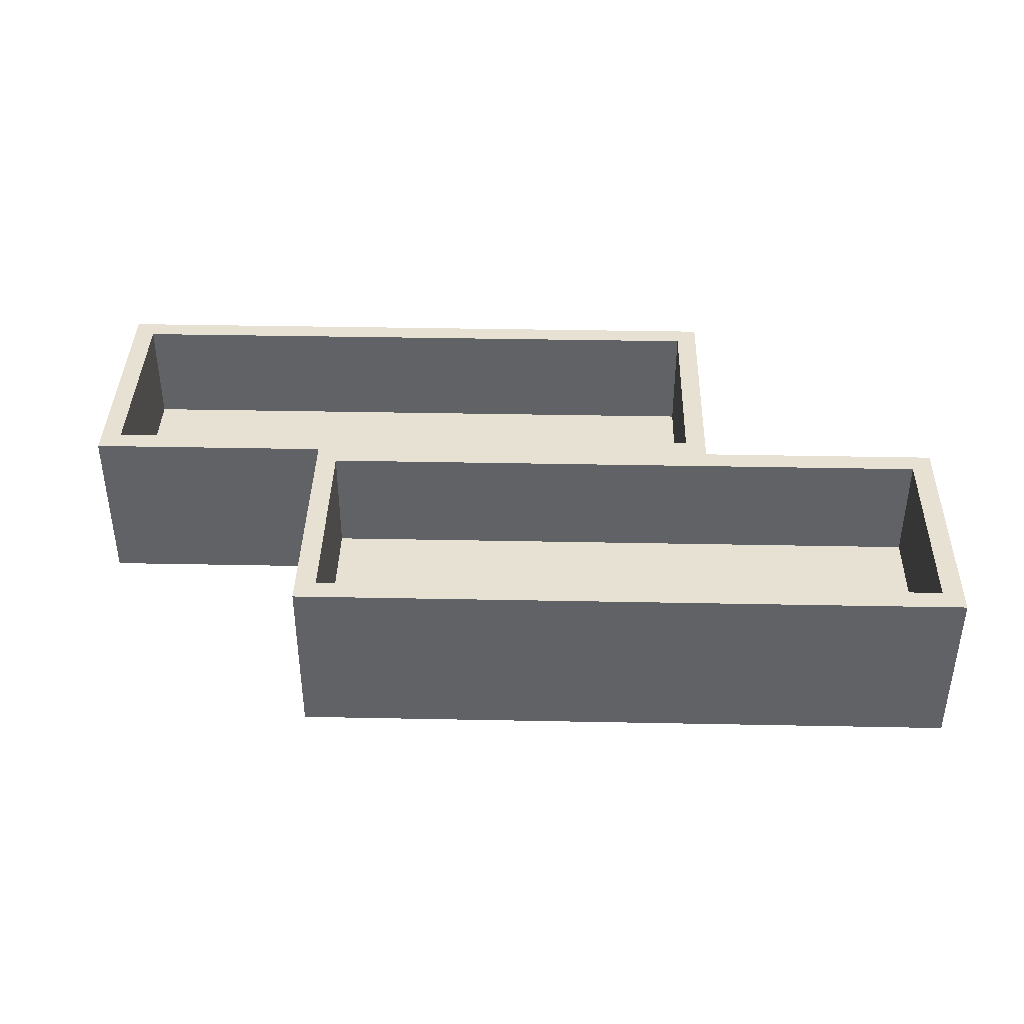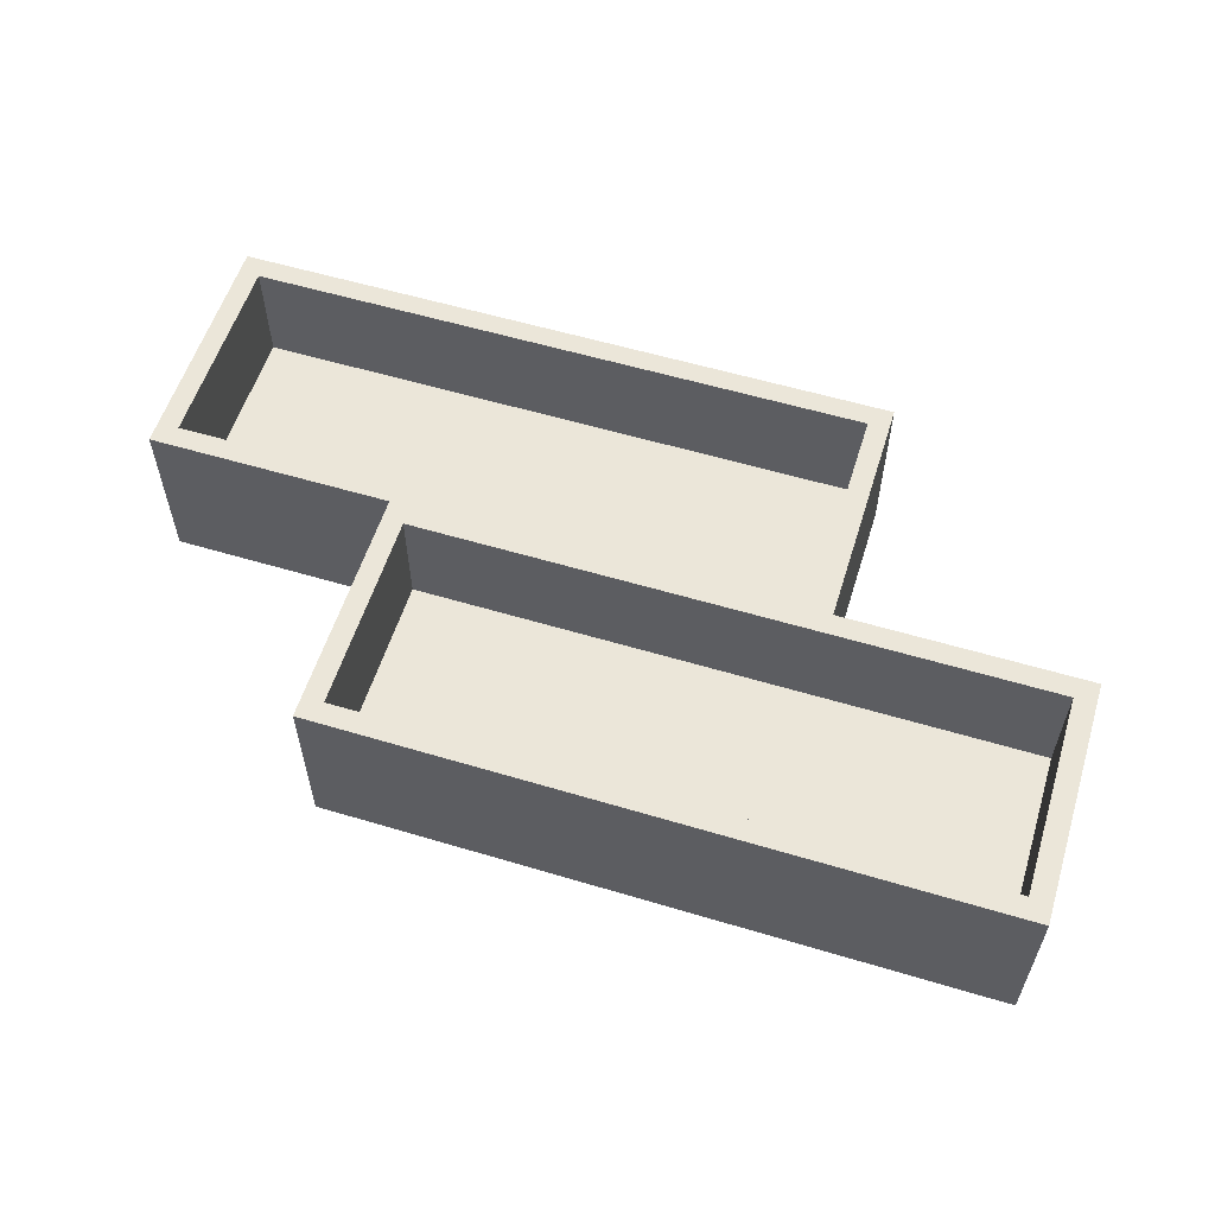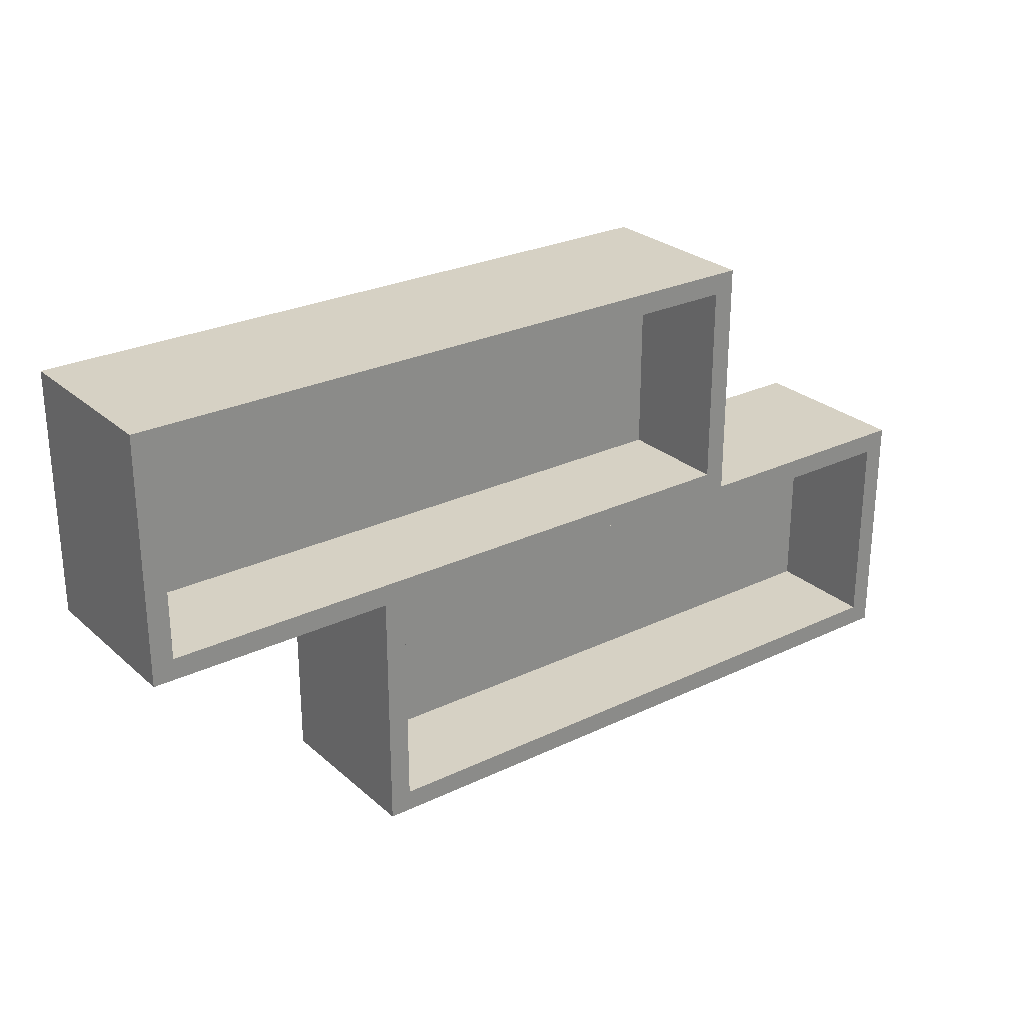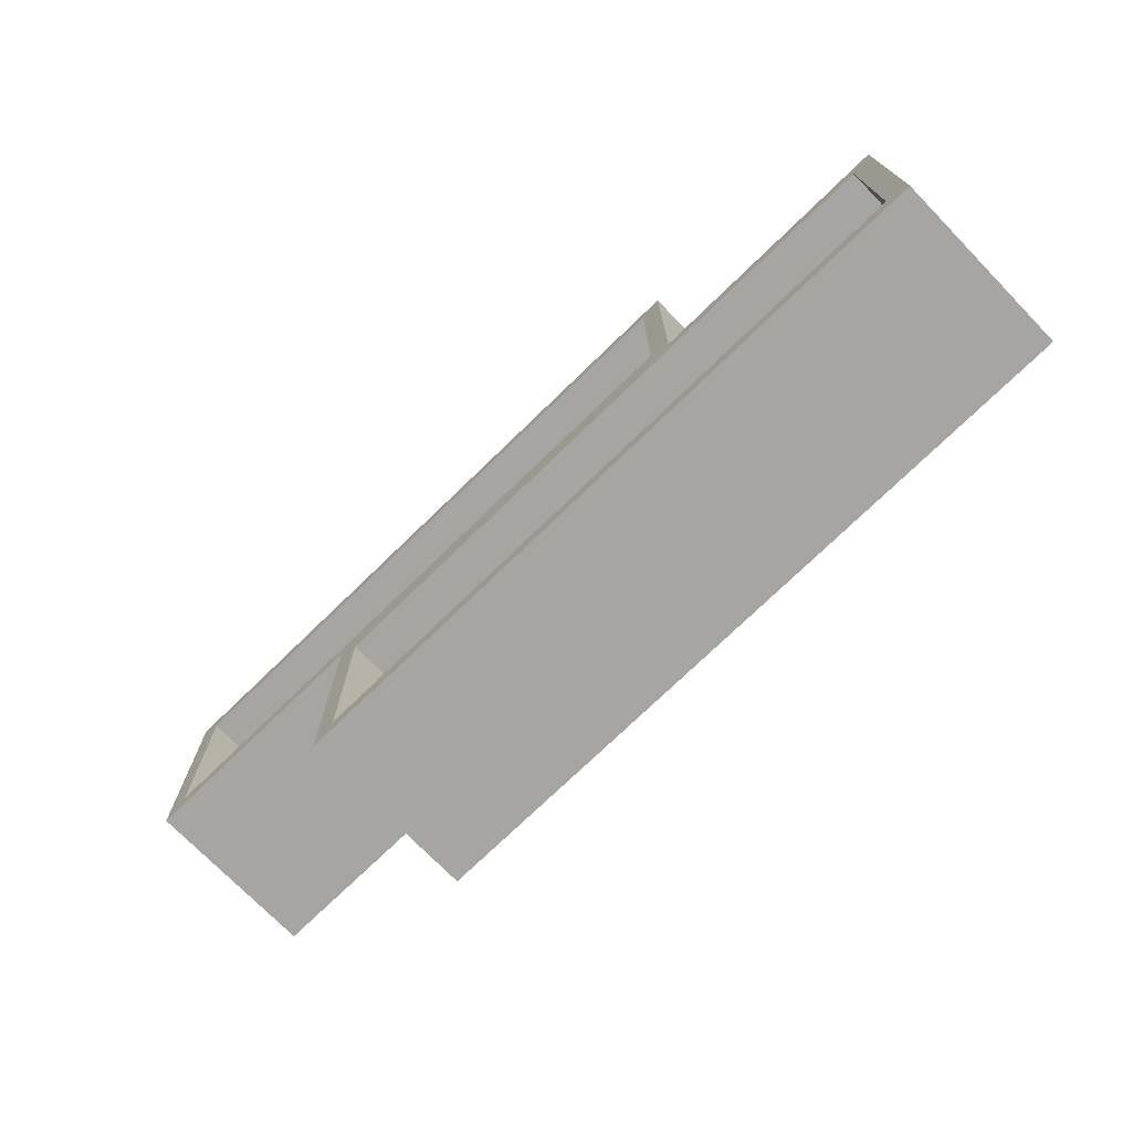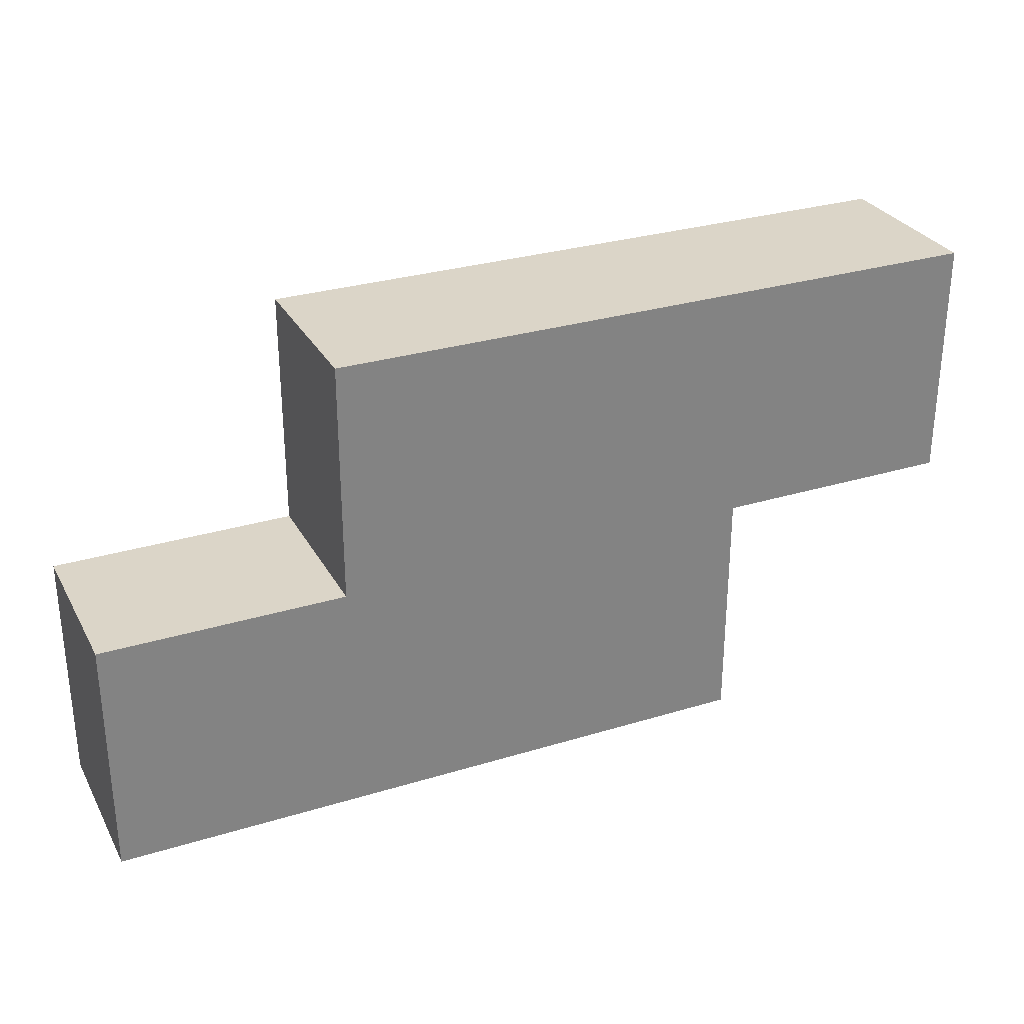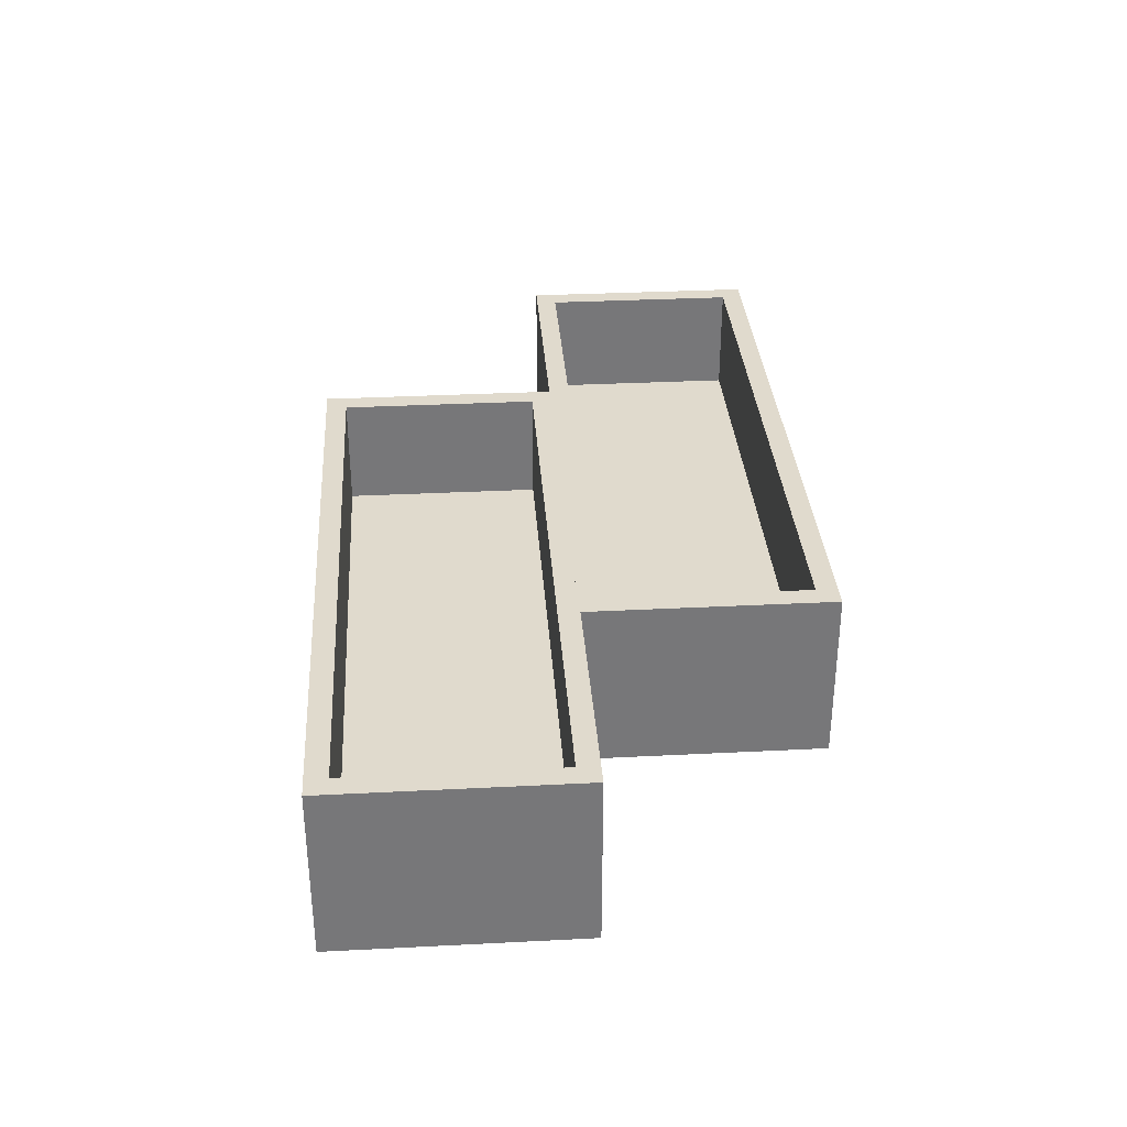
<metadata>
{"format":"obj","ext":"obj","renderer":"f3d","projection":"perspective","resolution":1024,"background":"white","views":[{"elev":39.4,"azim":1.4,"up":"+Z"},{"elev":57.3,"azim":17.3,"up":"+Z"},{"elev":26.6,"azim":-36.8,"up":"+Y"},{"elev":-73.6,"azim":44.2,"up":"+Y"},{"elev":29.6,"azim":155.8,"up":"+Y"},{"elev":33.1,"azim":-94.0,"up":"+Z"}]}
</metadata>
<code>
o Cube.003_Cube.005
v 0.07094 1.277 -1.078
v 0.07094 1.606 -1.078
v 0.03649 1.243 -1.358
v 0.03649 1.64 -1.358
v 1.098 1.277 -1.078
v 1.098 1.606 -1.078
v 1.132 1.243 -1.358
v 1.132 1.64 -1.358
v 0.03649 1.243 -1.078
v 0.03649 1.64 -1.078
v 1.132 1.64 -1.078
v 1.132 1.243 -1.078
v 0.07094 1.277 -1.259
v 0.07094 1.606 -1.259
v 1.098 1.606 -1.259
v 1.098 1.277 -1.259
v 0.4697 0.8823 -1.078
v 0.4697 1.21 -1.078
v 0.4352 0.8478 -1.358
v 0.4352 1.245 -1.358
v 1.496 0.8823 -1.078
v 1.496 1.21 -1.078
v 1.531 0.8478 -1.358
v 1.531 1.245 -1.358
v 0.4352 0.8478 -1.078
v 0.4352 1.245 -1.078
v 1.531 1.245 -1.078
v 1.531 0.8478 -1.078
v 0.4697 0.8823 -1.259
v 0.4697 1.21 -1.259
v 1.496 1.21 -1.259
v 1.496 0.8823 -1.259
f 9 10 4 3
f 3 4 8 7
f 7 8 11 12
f 6 2 14 15
f 3 7 12 9
f 8 4 10 11
f 1 2 10 9
f 6 5 12 11
f 5 1 9 12
f 2 6 11 10
f 16 15 14 13
f 5 6 15 16
f 1 5 16 13
f 2 1 13 14
f 25 26 20 19
f 19 20 24 23
f 23 24 27 28
f 22 18 30 31
f 19 23 28 25
f 24 20 26 27
f 17 18 26 25
f 22 21 28 27
f 21 17 25 28
f 18 22 27 26
f 32 31 30 29
f 21 22 31 32
f 17 21 32 29
f 18 17 29 30

</code>
